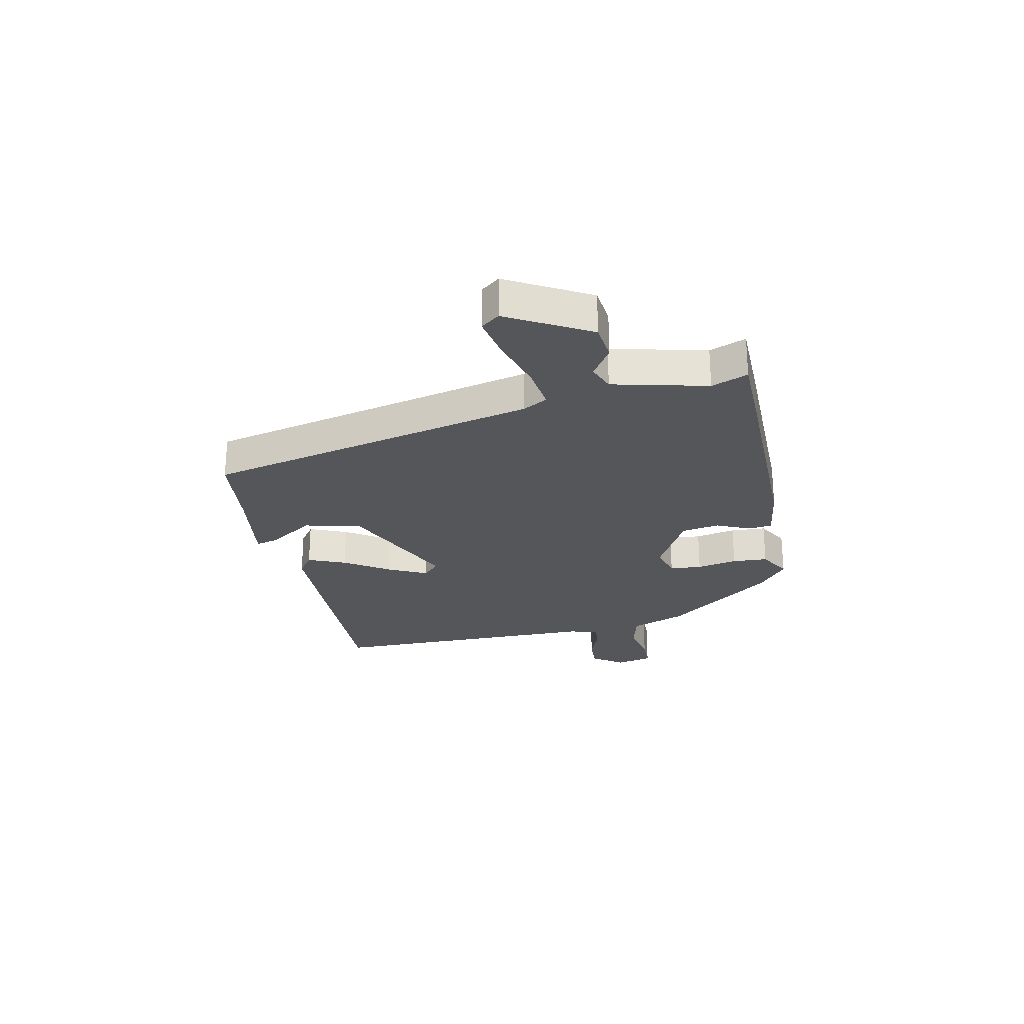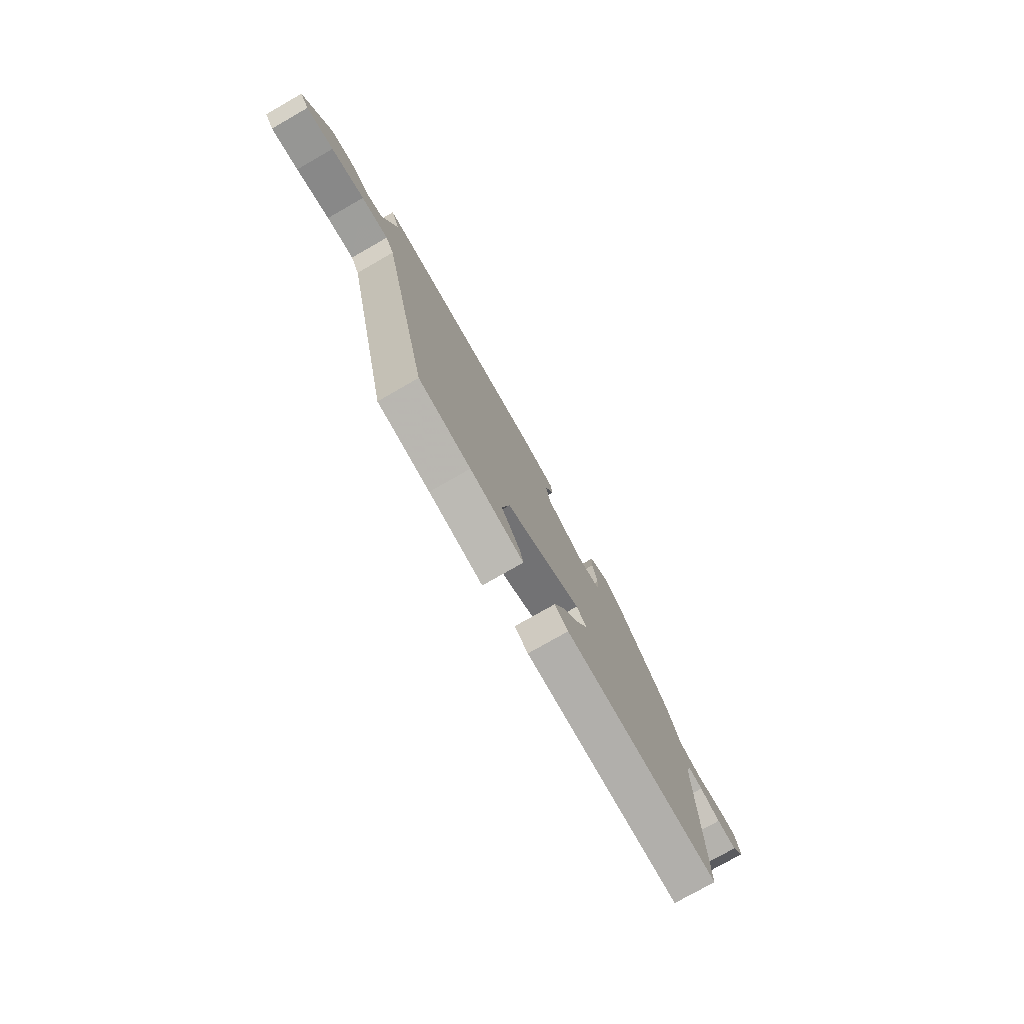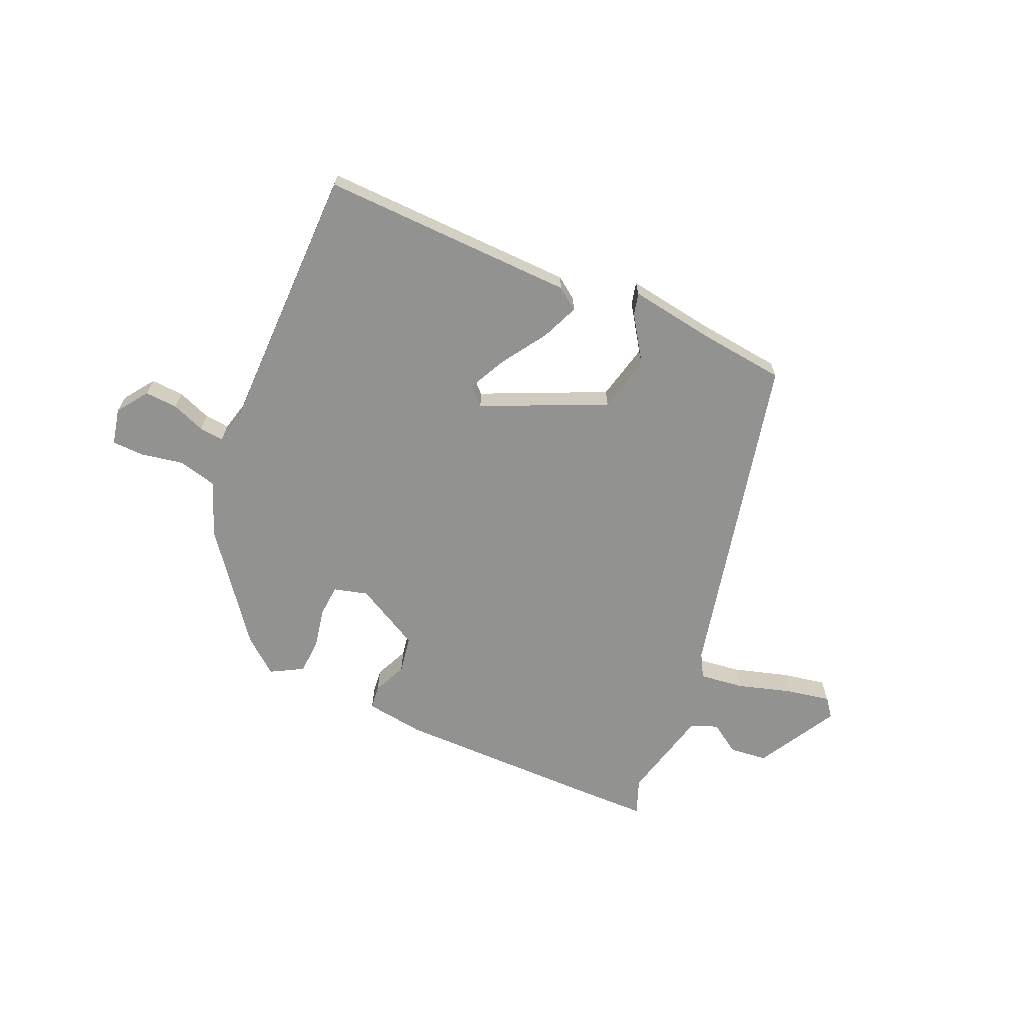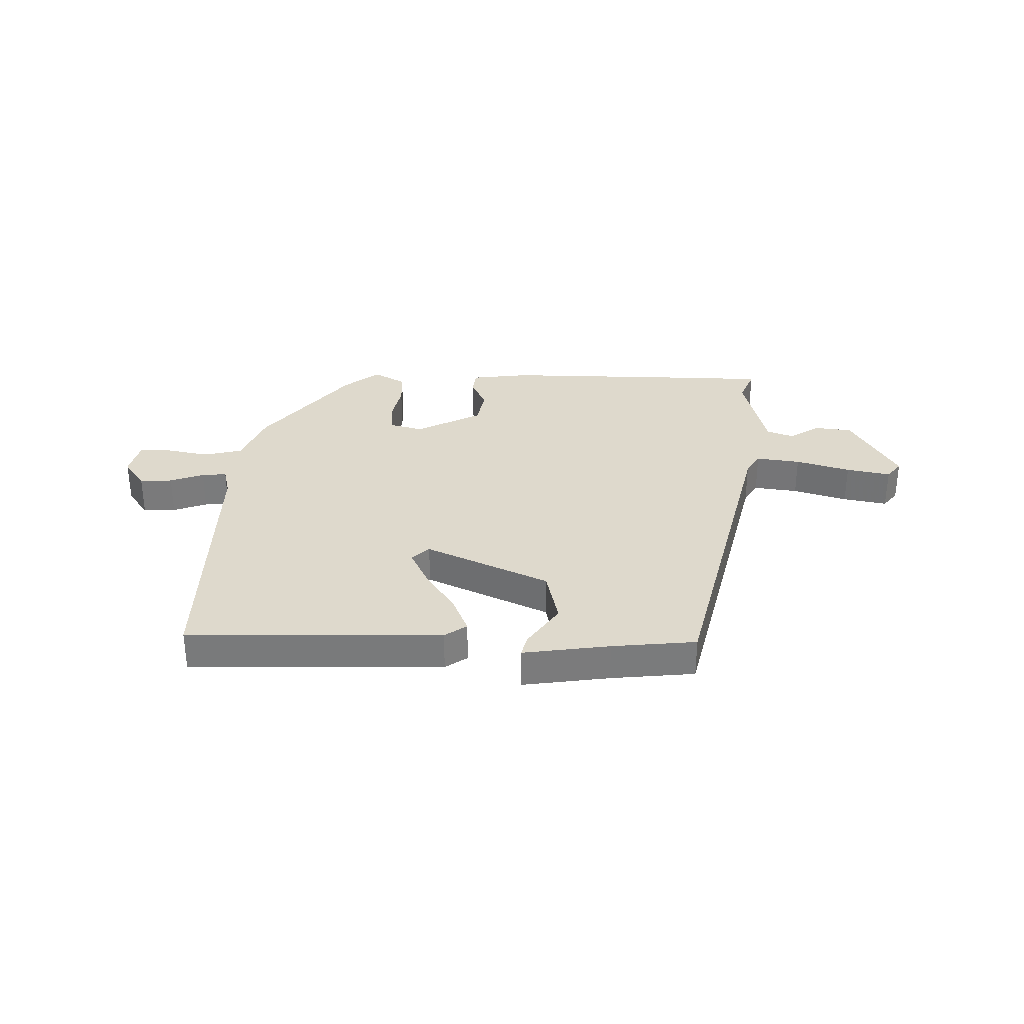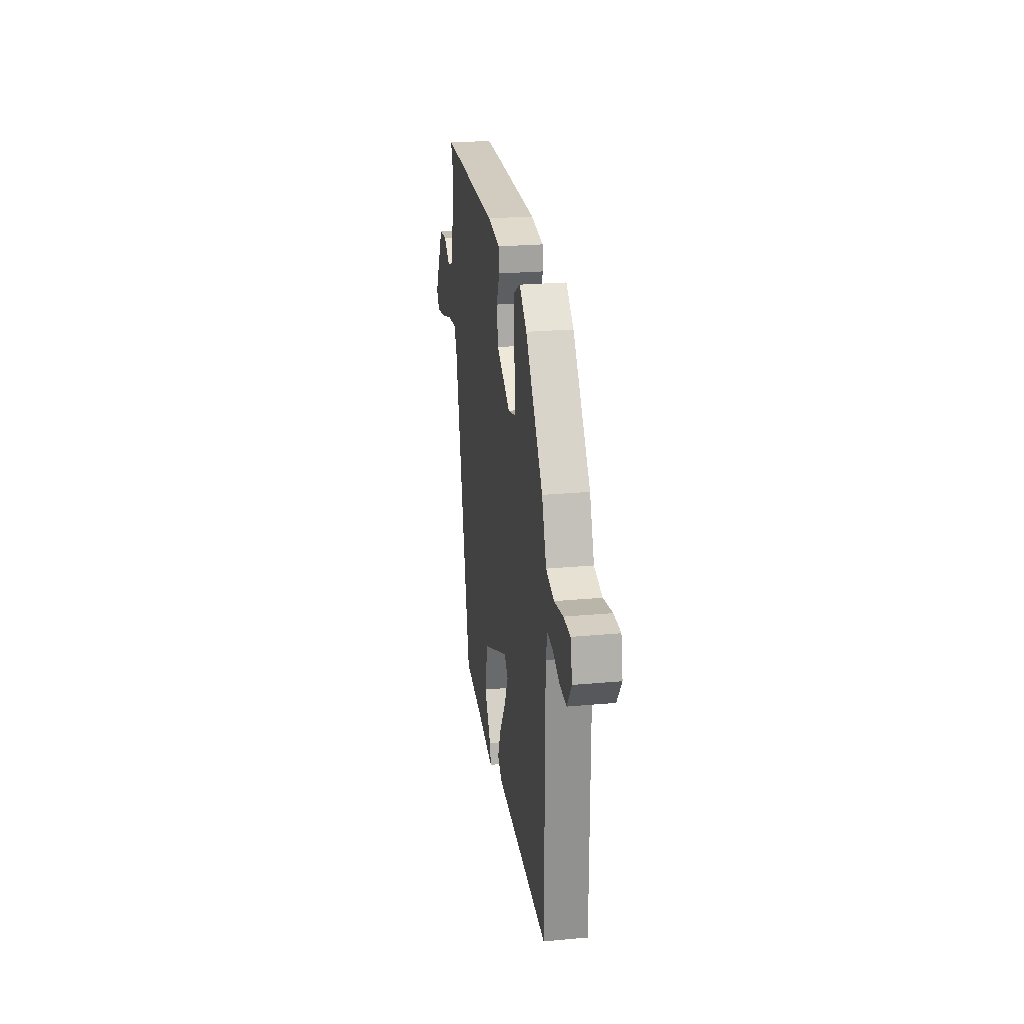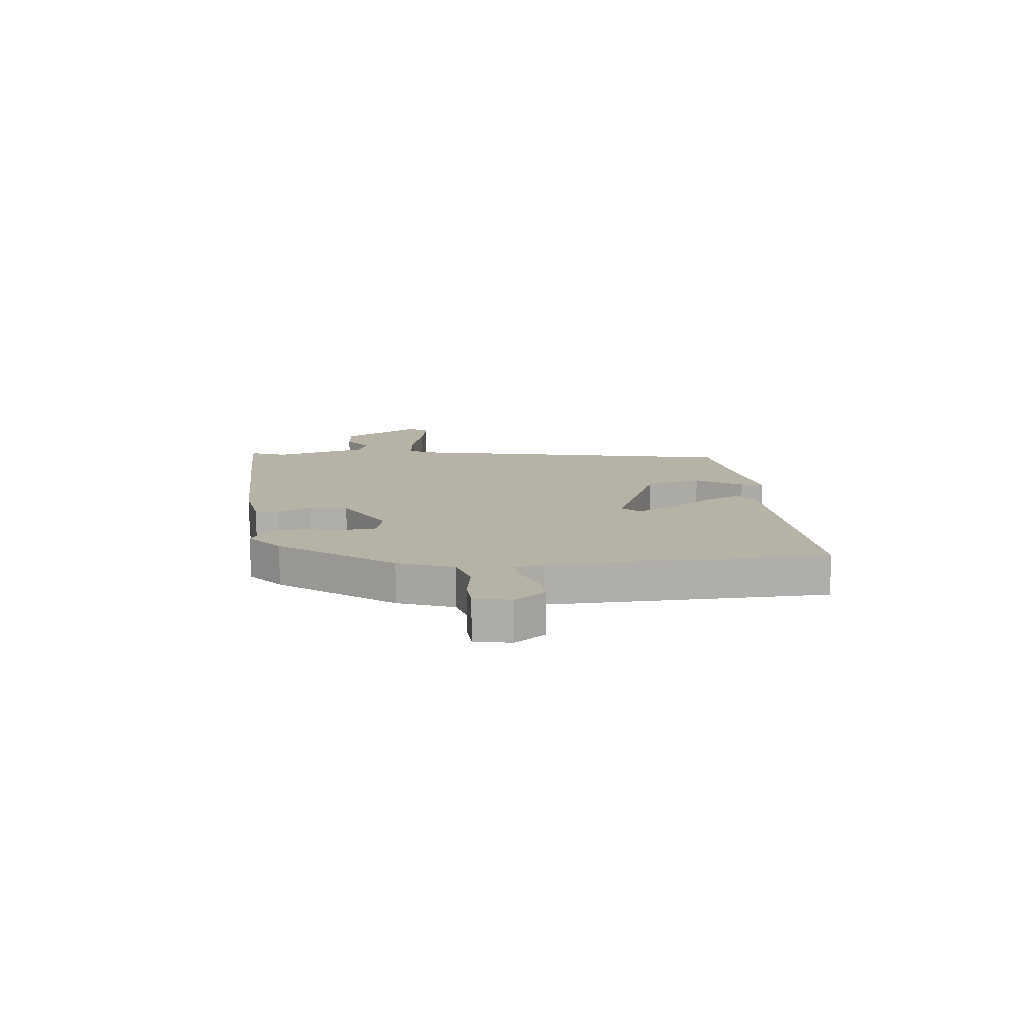
<metadata>
{"format":"obj","ext":"obj","renderer":"f3d","projection":"perspective","resolution":1024,"background":"white","views":[{"elev":-25.5,"azim":-78.5,"up":"+Y"},{"elev":-77.2,"azim":-60.3,"up":"+Z"},{"elev":-66.3,"azim":155.9,"up":"+Y"},{"elev":32.0,"azim":-178.7,"up":"+Y"},{"elev":24.7,"azim":81.5,"up":"+Z"},{"elev":12.5,"azim":82.4,"up":"+Y"}]}
</metadata>
<code>
v -0.553 0.07 0.499
v -0.41 0.07 0.502
v -0.049 0.07 0.506
v 0.057 0.07 0.492
v 0.062 0.07 0.449
v 0.035 0.07 0.388
v 0.047 0.07 0.32
v 0.166 0.07 0.257
v 0.227 0.07 0.274
v 0.231 0.07 0.332
v 0.216 0.07 0.405
v 0.219 0.07 0.469
v 0.277 0.07 0.502
v 0.341 0.07 0.451
v 0.492 0.07 0.257
v 0.531 0.07 0.158
v 0.601 0.07 0.141
v 0.678 0.07 0.156
v 0.736 0.07 0.155
v 0.751 0.07 0.089
v 0.712 0.07 0.033
v 0.653 0.07 0.036
v 0.592 0.07 0.059
v 0.547 0.07 0.063
v 0.534 0.07 0.01
v 0.535 0.07 -0.49
v 0.075 0.07 -0.481
v 0.035 0.07 -0.453
v 0.063 0.07 -0.385
v 0.116 0.07 -0.303
v 0.149 0.07 -0.234
v 0.118 0.07 -0.204
v -0.104 0.07 -0.307
v -0.127 0.07 -0.409
v -0.072 0.07 -0.49
v -0.062 0.07 -0.53
v -0.219 0.07 -0.507
v -0.371 0.07 -0.491
v -0.511 0.07 0.107
v -0.536 0.07 0.15
v -0.616 0.07 0.139
v -0.714 0.07 0.109
v -0.794 0.07 0.093
v -0.82 0.07 0.126
v -0.739 0.07 0.273
v -0.671 0.07 0.281
v -0.615 0.07 0.245
v -0.567 0.07 0.264
v -0.527 0.07 0.434
v -0.553 0 0.499
v -0.41 0 0.502
v -0.049 0 0.506
v 0.057 0 0.492
v 0.062 0 0.449
v 0.035 0 0.388
v 0.047 0 0.32
v 0.166 0 0.257
v 0.227 0 0.274
v 0.231 0 0.332
v 0.216 0 0.405
v 0.219 0 0.469
v 0.277 0 0.502
v 0.341 0 0.451
v 0.492 0 0.257
v 0.531 0 0.158
v 0.601 0 0.141
v 0.678 0 0.156
v 0.736 0 0.155
v 0.751 0 0.089
v 0.712 0 0.033
v 0.653 0 0.036
v 0.592 0 0.059
v 0.547 0 0.063
v 0.534 0 0.01
v 0.535 0 -0.49
v 0.075 0 -0.481
v 0.035 0 -0.453
v 0.063 0 -0.385
v 0.116 0 -0.303
v 0.149 0 -0.234
v 0.118 0 -0.204
v -0.104 0 -0.307
v -0.127 0 -0.409
v -0.072 0 -0.49
v -0.062 0 -0.53
v -0.219 0 -0.507
v -0.371 0 -0.491
v -0.511 0 0.107
v -0.536 0 0.15
v -0.616 0 0.139
v -0.714 0 0.109
v -0.794 0 0.093
v -0.82 0 0.126
v -0.739 0 0.273
v -0.671 0 0.281
v -0.615 0 0.245
v -0.567 0 0.264
v -0.527 0 0.434
f 44 45 46 47
f 44 47 48
f 41 42 43 44
f 40 41 44 48
f 39 40 48 49
f 37 38 39 49
f 34 35 36 37
f 33 34 37 49
f 27 28 29 30
f 25 26 27 30
f 24 25 30 31
f 20 21 22 23
f 20 23 24
f 17 18 19 20
f 16 17 20 24
f 10 11 12 13
f 9 10 13 14
f 3 4 5 6
f 3 6 7
f 2 3 7
f 1 2 7 8
f 32 33 49 1
f 31 32 1 8
f 24 31 8 9
f 15 16 24
f 9 14 15 24
f 96 95 94 93
f 97 96 93
f 93 92 91 90
f 97 93 90 89
f 98 97 89 88
f 98 88 87 86
f 86 85 84 83
f 98 86 83 82
f 79 78 77 76
f 79 76 75 74
f 80 79 74 73
f 72 71 70 69
f 73 72 69
f 69 68 67 66
f 73 69 66 65
f 62 61 60 59
f 63 62 59 58
f 55 54 53 52
f 56 55 52
f 56 52 51
f 57 56 51 50
f 50 98 82 81
f 57 50 81 80
f 58 57 80 73
f 73 65 64
f 73 64 63 58
f 1 50 51 2
f 2 51 52 3
f 3 52 53 4
f 4 53 54 5
f 5 54 55 6
f 6 55 56 7
f 7 56 57 8
f 8 57 58 9
f 9 58 59 10
f 10 59 60 11
f 11 60 61 12
f 12 61 62 13
f 13 62 63 14
f 14 63 64 15
f 15 64 65 16
f 16 65 66 17
f 17 66 67 18
f 18 67 68 19
f 19 68 69 20
f 20 69 70 21
f 21 70 71 22
f 22 71 72 23
f 23 72 73 24
f 24 73 74 25
f 25 74 75 26
f 26 75 76 27
f 27 76 77 28
f 28 77 78 29
f 29 78 79 30
f 30 79 80 31
f 31 80 81 32
f 32 81 82 33
f 33 82 83 34
f 34 83 84 35
f 35 84 85 36
f 36 85 86 37
f 37 86 87 38
f 38 87 88 39
f 39 88 89 40
f 40 89 90 41
f 41 90 91 42
f 42 91 92 43
f 43 92 93 44
f 44 93 94 45
f 45 94 95 46
f 46 95 96 47
f 47 96 97 48
f 48 97 98 49
f 49 98 50 1

</code>
